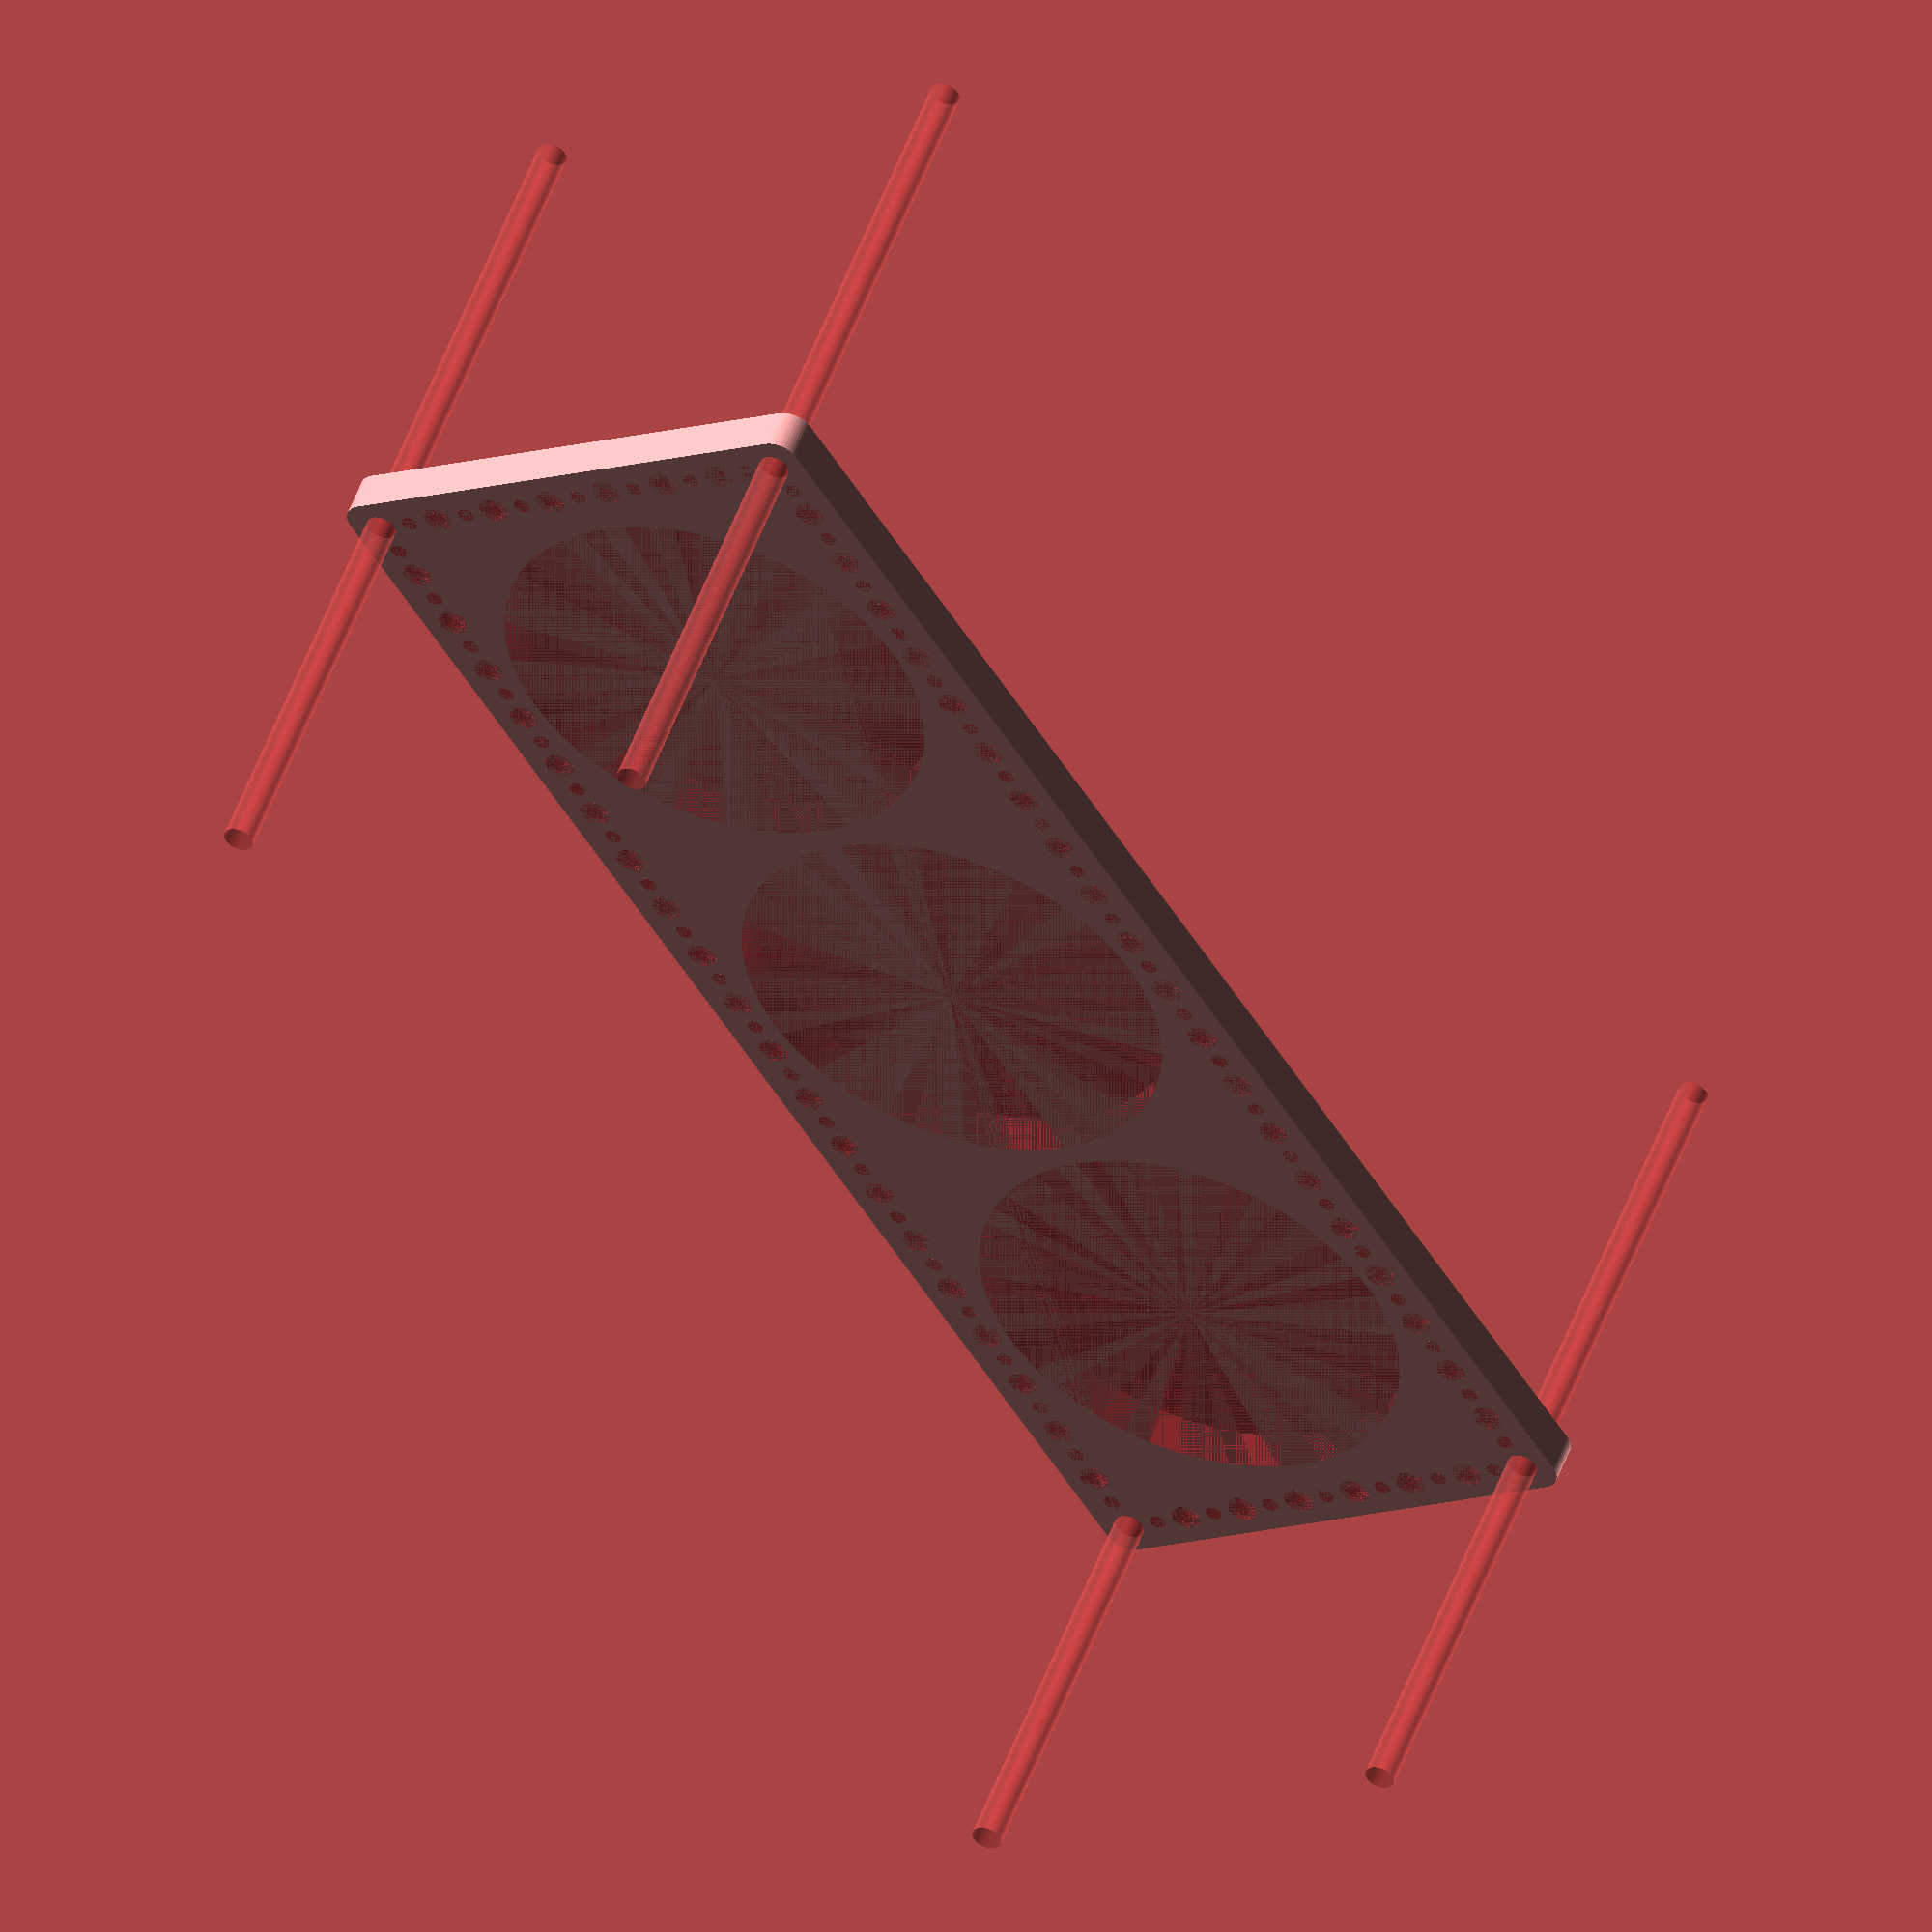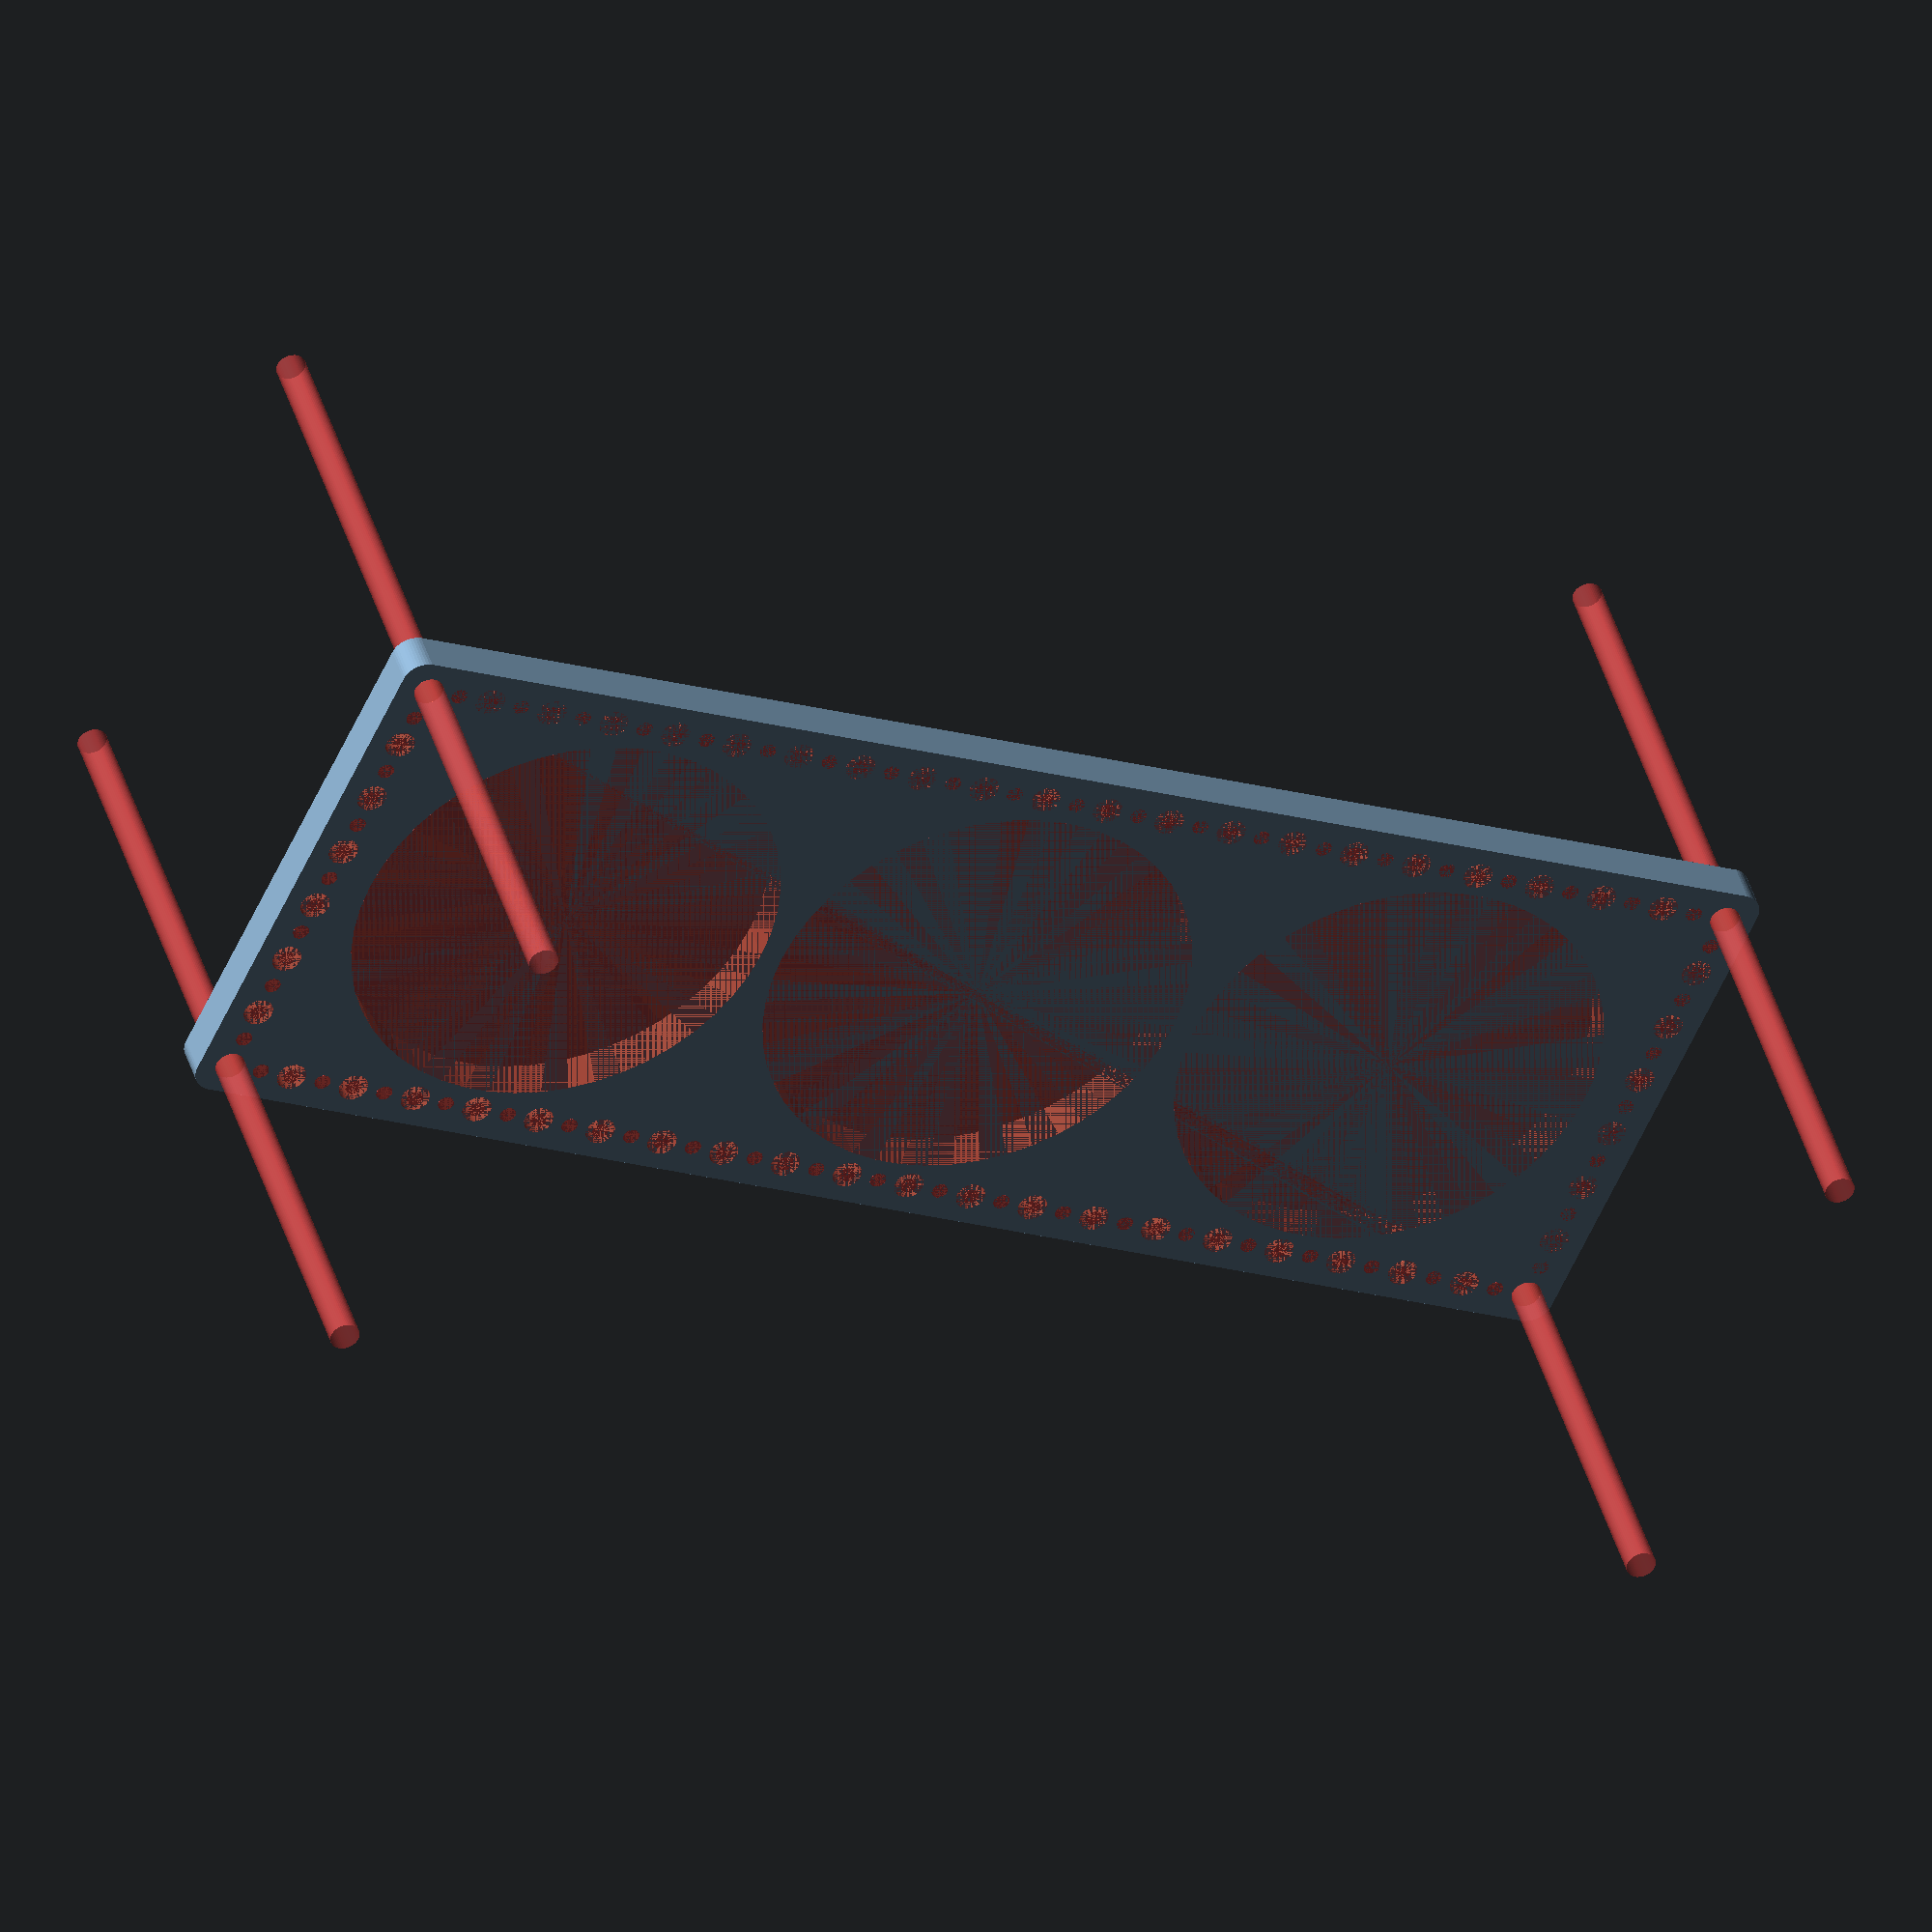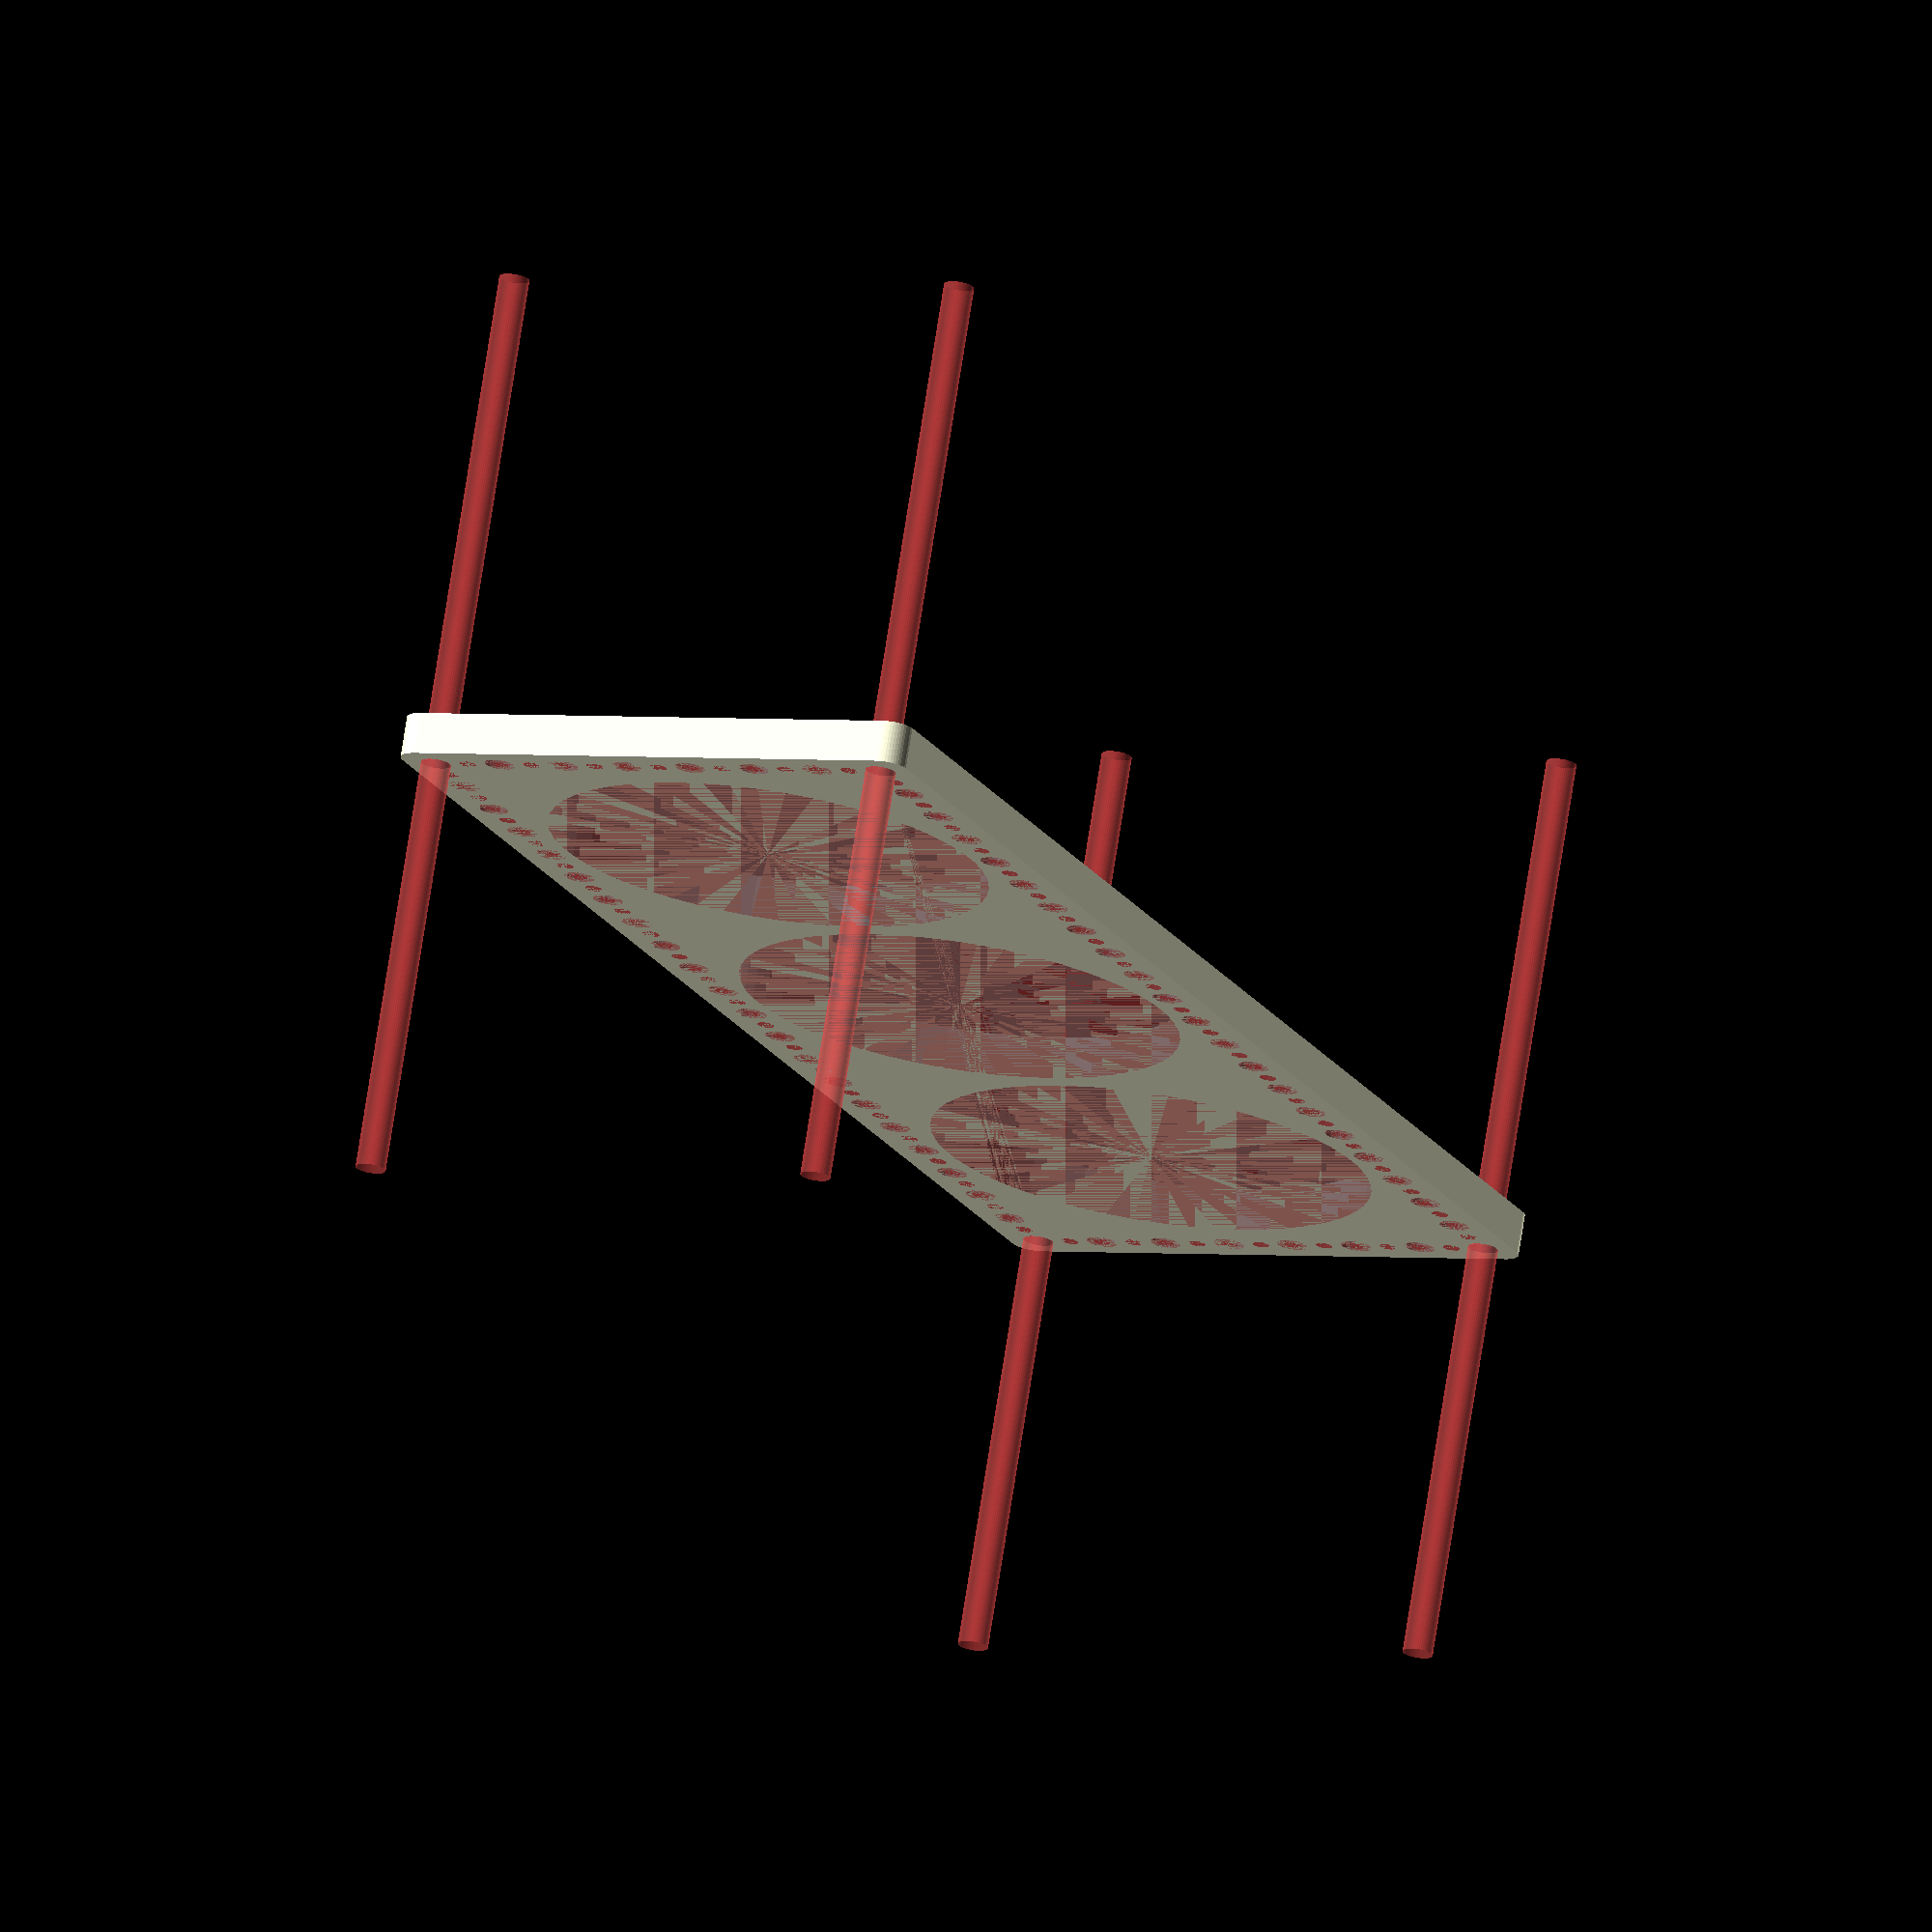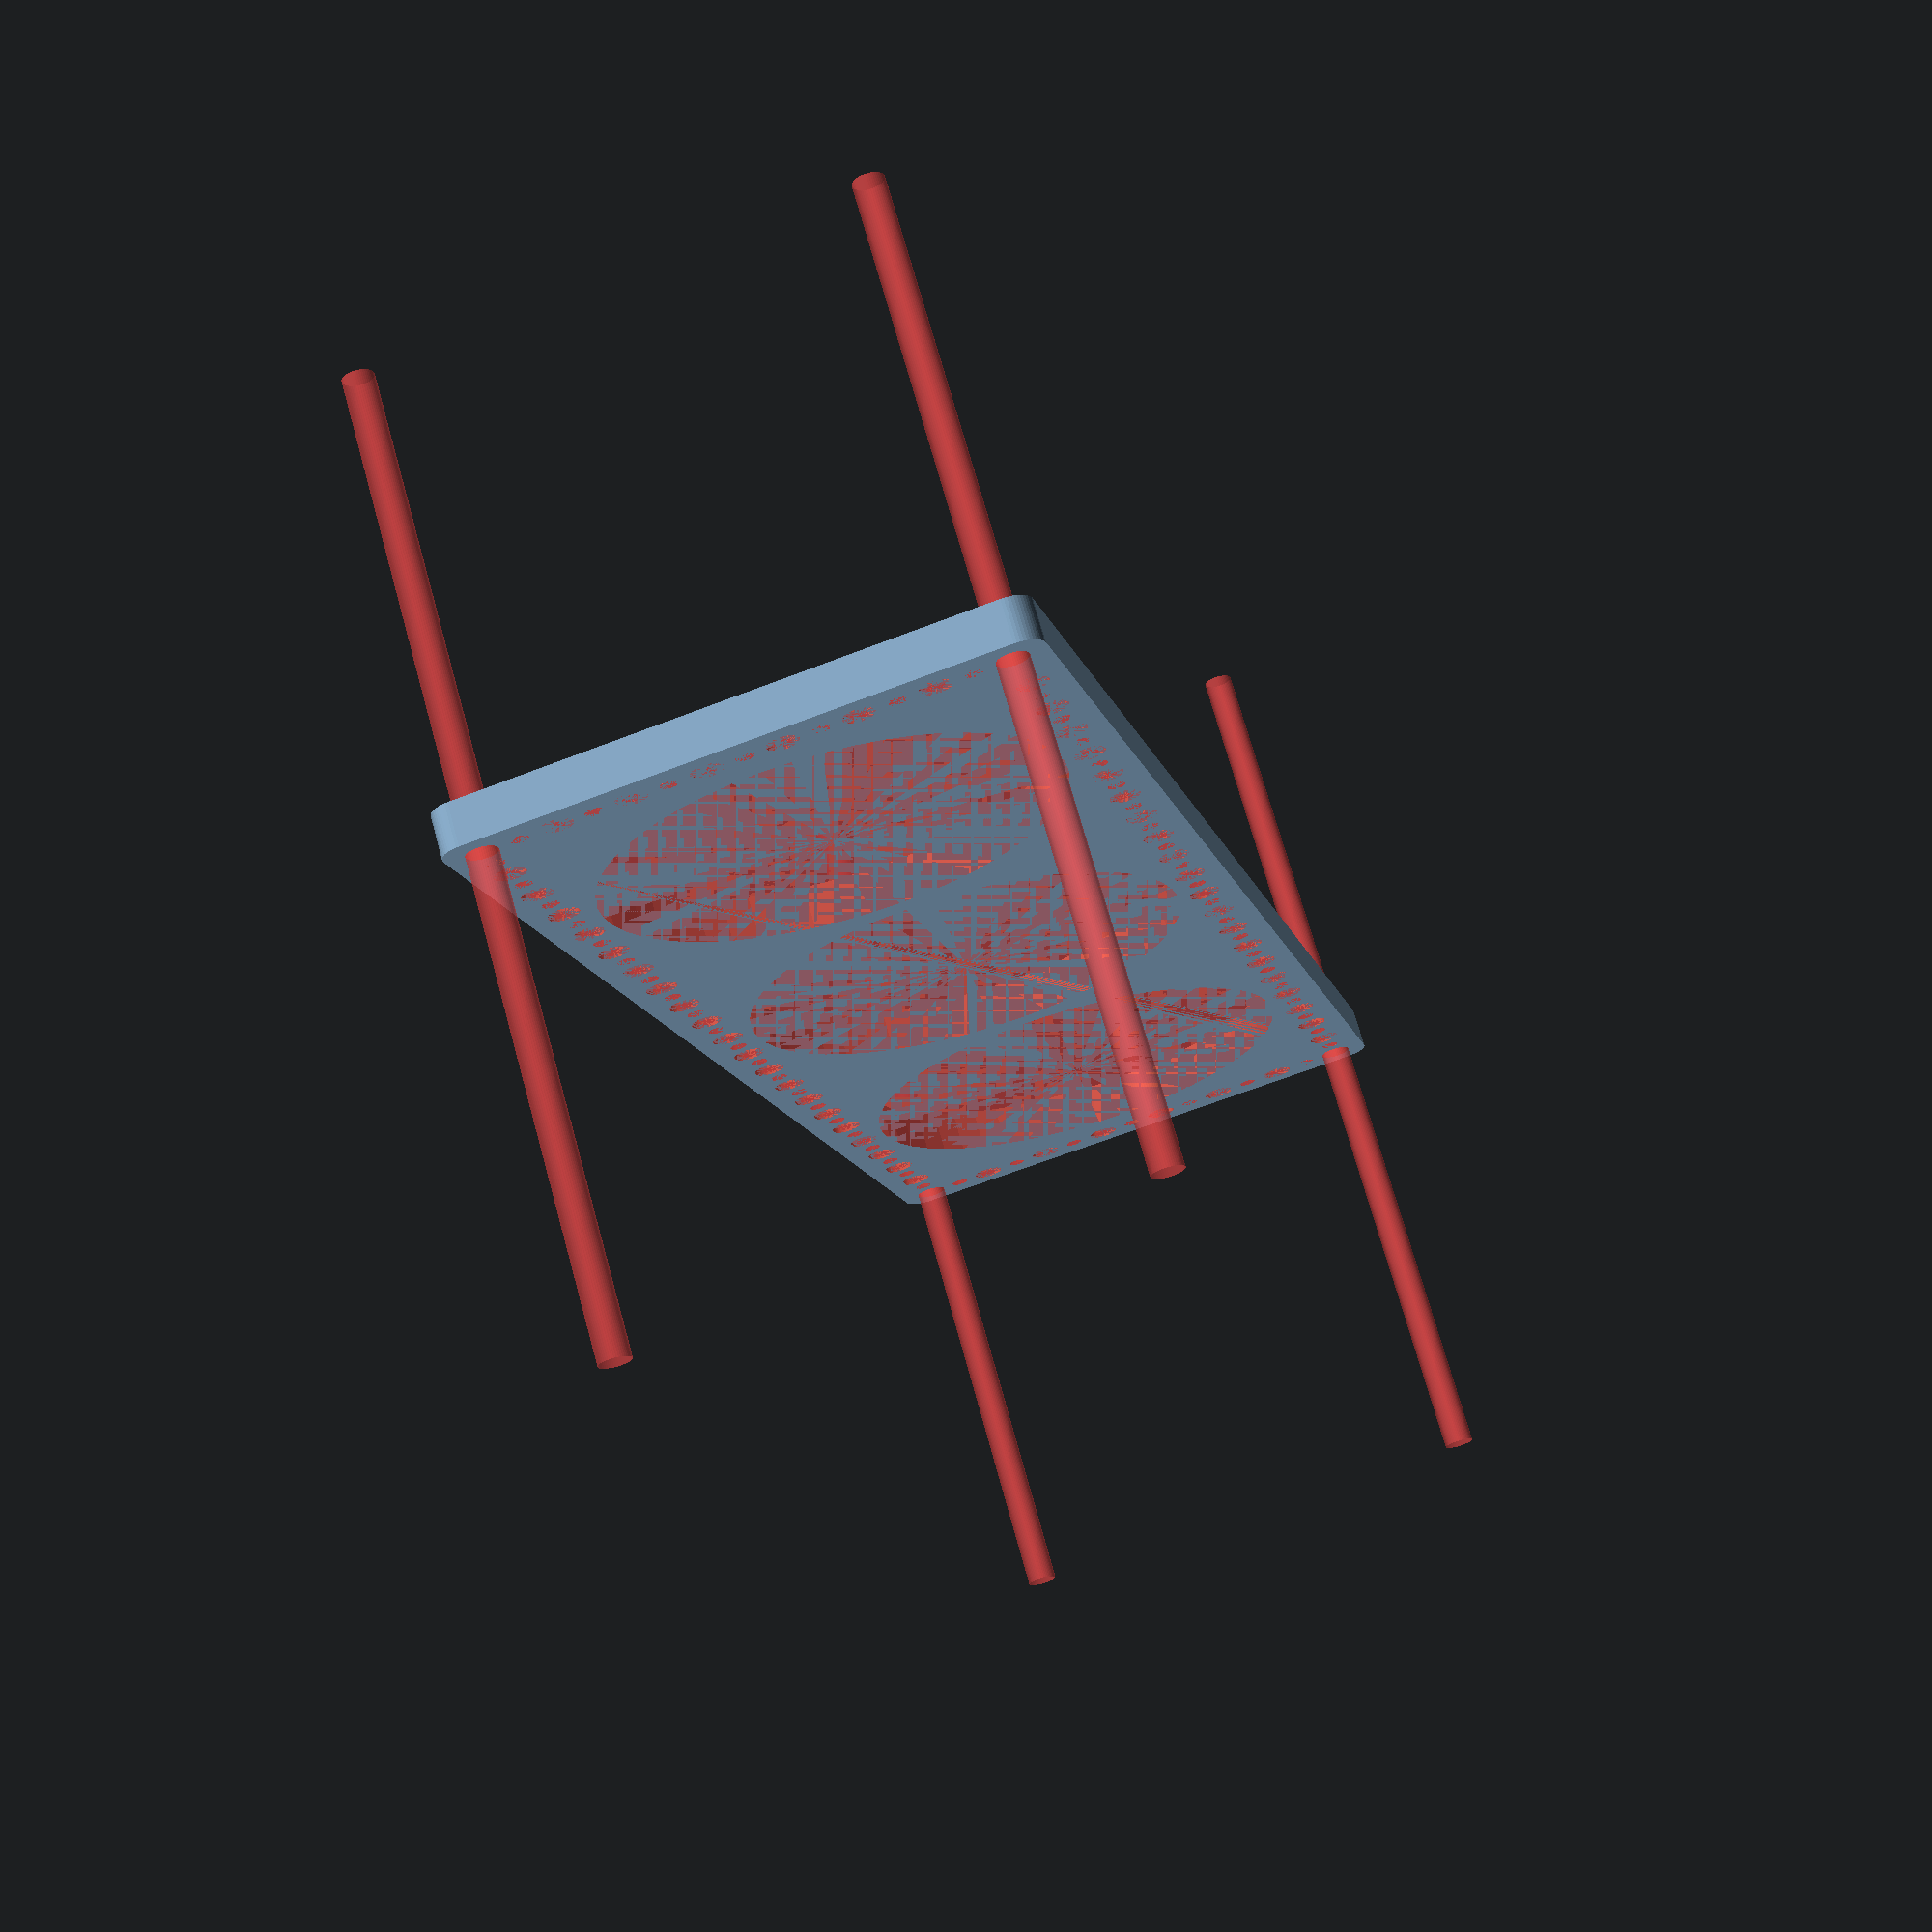
<openscad>
$fn = 50;


difference() {
	union() {
		hull() {
			translate(v = [-159.5000000000, 54.5000000000, 0]) {
				cylinder(h = 9, r = 5);
			}
			translate(v = [159.5000000000, 54.5000000000, 0]) {
				cylinder(h = 9, r = 5);
			}
			translate(v = [-159.5000000000, -54.5000000000, 0]) {
				cylinder(h = 9, r = 5);
			}
			translate(v = [159.5000000000, -54.5000000000, 0]) {
				cylinder(h = 9, r = 5);
			}
		}
	}
	union() {
		#translate(v = [-157.5000000000, -52.5000000000, 0]) {
			cylinder(h = 9, r = 3.2500000000);
		}
		#translate(v = [-157.5000000000, -37.5000000000, 0]) {
			cylinder(h = 9, r = 3.2500000000);
		}
		#translate(v = [-157.5000000000, -22.5000000000, 0]) {
			cylinder(h = 9, r = 3.2500000000);
		}
		#translate(v = [-157.5000000000, -7.5000000000, 0]) {
			cylinder(h = 9, r = 3.2500000000);
		}
		#translate(v = [-157.5000000000, 7.5000000000, 0]) {
			cylinder(h = 9, r = 3.2500000000);
		}
		#translate(v = [-157.5000000000, 22.5000000000, 0]) {
			cylinder(h = 9, r = 3.2500000000);
		}
		#translate(v = [-157.5000000000, 37.5000000000, 0]) {
			cylinder(h = 9, r = 3.2500000000);
		}
		#translate(v = [-157.5000000000, 52.5000000000, 0]) {
			cylinder(h = 9, r = 3.2500000000);
		}
		#translate(v = [157.5000000000, -52.5000000000, 0]) {
			cylinder(h = 9, r = 3.2500000000);
		}
		#translate(v = [157.5000000000, -37.5000000000, 0]) {
			cylinder(h = 9, r = 3.2500000000);
		}
		#translate(v = [157.5000000000, -22.5000000000, 0]) {
			cylinder(h = 9, r = 3.2500000000);
		}
		#translate(v = [157.5000000000, -7.5000000000, 0]) {
			cylinder(h = 9, r = 3.2500000000);
		}
		#translate(v = [157.5000000000, 7.5000000000, 0]) {
			cylinder(h = 9, r = 3.2500000000);
		}
		#translate(v = [157.5000000000, 22.5000000000, 0]) {
			cylinder(h = 9, r = 3.2500000000);
		}
		#translate(v = [157.5000000000, 37.5000000000, 0]) {
			cylinder(h = 9, r = 3.2500000000);
		}
		#translate(v = [157.5000000000, 52.5000000000, 0]) {
			cylinder(h = 9, r = 3.2500000000);
		}
		#translate(v = [-157.5000000000, 52.5000000000, 0]) {
			cylinder(h = 9, r = 3.2500000000);
		}
		#translate(v = [-142.5000000000, 52.5000000000, 0]) {
			cylinder(h = 9, r = 3.2500000000);
		}
		#translate(v = [-127.5000000000, 52.5000000000, 0]) {
			cylinder(h = 9, r = 3.2500000000);
		}
		#translate(v = [-112.5000000000, 52.5000000000, 0]) {
			cylinder(h = 9, r = 3.2500000000);
		}
		#translate(v = [-97.5000000000, 52.5000000000, 0]) {
			cylinder(h = 9, r = 3.2500000000);
		}
		#translate(v = [-82.5000000000, 52.5000000000, 0]) {
			cylinder(h = 9, r = 3.2500000000);
		}
		#translate(v = [-67.5000000000, 52.5000000000, 0]) {
			cylinder(h = 9, r = 3.2500000000);
		}
		#translate(v = [-52.5000000000, 52.5000000000, 0]) {
			cylinder(h = 9, r = 3.2500000000);
		}
		#translate(v = [-37.5000000000, 52.5000000000, 0]) {
			cylinder(h = 9, r = 3.2500000000);
		}
		#translate(v = [-22.5000000000, 52.5000000000, 0]) {
			cylinder(h = 9, r = 3.2500000000);
		}
		#translate(v = [-7.5000000000, 52.5000000000, 0]) {
			cylinder(h = 9, r = 3.2500000000);
		}
		#translate(v = [7.5000000000, 52.5000000000, 0]) {
			cylinder(h = 9, r = 3.2500000000);
		}
		#translate(v = [22.5000000000, 52.5000000000, 0]) {
			cylinder(h = 9, r = 3.2500000000);
		}
		#translate(v = [37.5000000000, 52.5000000000, 0]) {
			cylinder(h = 9, r = 3.2500000000);
		}
		#translate(v = [52.5000000000, 52.5000000000, 0]) {
			cylinder(h = 9, r = 3.2500000000);
		}
		#translate(v = [67.5000000000, 52.5000000000, 0]) {
			cylinder(h = 9, r = 3.2500000000);
		}
		#translate(v = [82.5000000000, 52.5000000000, 0]) {
			cylinder(h = 9, r = 3.2500000000);
		}
		#translate(v = [97.5000000000, 52.5000000000, 0]) {
			cylinder(h = 9, r = 3.2500000000);
		}
		#translate(v = [112.5000000000, 52.5000000000, 0]) {
			cylinder(h = 9, r = 3.2500000000);
		}
		#translate(v = [127.5000000000, 52.5000000000, 0]) {
			cylinder(h = 9, r = 3.2500000000);
		}
		#translate(v = [142.5000000000, 52.5000000000, 0]) {
			cylinder(h = 9, r = 3.2500000000);
		}
		#translate(v = [157.5000000000, 52.5000000000, 0]) {
			cylinder(h = 9, r = 3.2500000000);
		}
		#translate(v = [-157.5000000000, -52.5000000000, 0]) {
			cylinder(h = 9, r = 3.2500000000);
		}
		#translate(v = [-142.5000000000, -52.5000000000, 0]) {
			cylinder(h = 9, r = 3.2500000000);
		}
		#translate(v = [-127.5000000000, -52.5000000000, 0]) {
			cylinder(h = 9, r = 3.2500000000);
		}
		#translate(v = [-112.5000000000, -52.5000000000, 0]) {
			cylinder(h = 9, r = 3.2500000000);
		}
		#translate(v = [-97.5000000000, -52.5000000000, 0]) {
			cylinder(h = 9, r = 3.2500000000);
		}
		#translate(v = [-82.5000000000, -52.5000000000, 0]) {
			cylinder(h = 9, r = 3.2500000000);
		}
		#translate(v = [-67.5000000000, -52.5000000000, 0]) {
			cylinder(h = 9, r = 3.2500000000);
		}
		#translate(v = [-52.5000000000, -52.5000000000, 0]) {
			cylinder(h = 9, r = 3.2500000000);
		}
		#translate(v = [-37.5000000000, -52.5000000000, 0]) {
			cylinder(h = 9, r = 3.2500000000);
		}
		#translate(v = [-22.5000000000, -52.5000000000, 0]) {
			cylinder(h = 9, r = 3.2500000000);
		}
		#translate(v = [-7.5000000000, -52.5000000000, 0]) {
			cylinder(h = 9, r = 3.2500000000);
		}
		#translate(v = [7.5000000000, -52.5000000000, 0]) {
			cylinder(h = 9, r = 3.2500000000);
		}
		#translate(v = [22.5000000000, -52.5000000000, 0]) {
			cylinder(h = 9, r = 3.2500000000);
		}
		#translate(v = [37.5000000000, -52.5000000000, 0]) {
			cylinder(h = 9, r = 3.2500000000);
		}
		#translate(v = [52.5000000000, -52.5000000000, 0]) {
			cylinder(h = 9, r = 3.2500000000);
		}
		#translate(v = [67.5000000000, -52.5000000000, 0]) {
			cylinder(h = 9, r = 3.2500000000);
		}
		#translate(v = [82.5000000000, -52.5000000000, 0]) {
			cylinder(h = 9, r = 3.2500000000);
		}
		#translate(v = [97.5000000000, -52.5000000000, 0]) {
			cylinder(h = 9, r = 3.2500000000);
		}
		#translate(v = [112.5000000000, -52.5000000000, 0]) {
			cylinder(h = 9, r = 3.2500000000);
		}
		#translate(v = [127.5000000000, -52.5000000000, 0]) {
			cylinder(h = 9, r = 3.2500000000);
		}
		#translate(v = [142.5000000000, -52.5000000000, 0]) {
			cylinder(h = 9, r = 3.2500000000);
		}
		#translate(v = [157.5000000000, -52.5000000000, 0]) {
			cylinder(h = 9, r = 3.2500000000);
		}
		#translate(v = [-157.5000000000, -52.5000000000, -100.0000000000]) {
			cylinder(h = 200, r = 3.2500000000);
		}
		#translate(v = [-157.5000000000, 52.5000000000, -100.0000000000]) {
			cylinder(h = 200, r = 3.2500000000);
		}
		#translate(v = [157.5000000000, -52.5000000000, -100.0000000000]) {
			cylinder(h = 200, r = 3.2500000000);
		}
		#translate(v = [157.5000000000, 52.5000000000, -100.0000000000]) {
			cylinder(h = 200, r = 3.2500000000);
		}
		#translate(v = [-157.5000000000, -52.5000000000, 0]) {
			cylinder(h = 9, r = 1.8000000000);
		}
		#translate(v = [-157.5000000000, -45.0000000000, 0]) {
			cylinder(h = 9, r = 1.8000000000);
		}
		#translate(v = [-157.5000000000, -37.5000000000, 0]) {
			cylinder(h = 9, r = 1.8000000000);
		}
		#translate(v = [-157.5000000000, -30.0000000000, 0]) {
			cylinder(h = 9, r = 1.8000000000);
		}
		#translate(v = [-157.5000000000, -22.5000000000, 0]) {
			cylinder(h = 9, r = 1.8000000000);
		}
		#translate(v = [-157.5000000000, -15.0000000000, 0]) {
			cylinder(h = 9, r = 1.8000000000);
		}
		#translate(v = [-157.5000000000, -7.5000000000, 0]) {
			cylinder(h = 9, r = 1.8000000000);
		}
		#translate(v = [-157.5000000000, 0.0000000000, 0]) {
			cylinder(h = 9, r = 1.8000000000);
		}
		#translate(v = [-157.5000000000, 7.5000000000, 0]) {
			cylinder(h = 9, r = 1.8000000000);
		}
		#translate(v = [-157.5000000000, 15.0000000000, 0]) {
			cylinder(h = 9, r = 1.8000000000);
		}
		#translate(v = [-157.5000000000, 22.5000000000, 0]) {
			cylinder(h = 9, r = 1.8000000000);
		}
		#translate(v = [-157.5000000000, 30.0000000000, 0]) {
			cylinder(h = 9, r = 1.8000000000);
		}
		#translate(v = [-157.5000000000, 37.5000000000, 0]) {
			cylinder(h = 9, r = 1.8000000000);
		}
		#translate(v = [-157.5000000000, 45.0000000000, 0]) {
			cylinder(h = 9, r = 1.8000000000);
		}
		#translate(v = [-157.5000000000, 52.5000000000, 0]) {
			cylinder(h = 9, r = 1.8000000000);
		}
		#translate(v = [157.5000000000, -52.5000000000, 0]) {
			cylinder(h = 9, r = 1.8000000000);
		}
		#translate(v = [157.5000000000, -45.0000000000, 0]) {
			cylinder(h = 9, r = 1.8000000000);
		}
		#translate(v = [157.5000000000, -37.5000000000, 0]) {
			cylinder(h = 9, r = 1.8000000000);
		}
		#translate(v = [157.5000000000, -30.0000000000, 0]) {
			cylinder(h = 9, r = 1.8000000000);
		}
		#translate(v = [157.5000000000, -22.5000000000, 0]) {
			cylinder(h = 9, r = 1.8000000000);
		}
		#translate(v = [157.5000000000, -15.0000000000, 0]) {
			cylinder(h = 9, r = 1.8000000000);
		}
		#translate(v = [157.5000000000, -7.5000000000, 0]) {
			cylinder(h = 9, r = 1.8000000000);
		}
		#translate(v = [157.5000000000, 0.0000000000, 0]) {
			cylinder(h = 9, r = 1.8000000000);
		}
		#translate(v = [157.5000000000, 7.5000000000, 0]) {
			cylinder(h = 9, r = 1.8000000000);
		}
		#translate(v = [157.5000000000, 15.0000000000, 0]) {
			cylinder(h = 9, r = 1.8000000000);
		}
		#translate(v = [157.5000000000, 22.5000000000, 0]) {
			cylinder(h = 9, r = 1.8000000000);
		}
		#translate(v = [157.5000000000, 30.0000000000, 0]) {
			cylinder(h = 9, r = 1.8000000000);
		}
		#translate(v = [157.5000000000, 37.5000000000, 0]) {
			cylinder(h = 9, r = 1.8000000000);
		}
		#translate(v = [157.5000000000, 45.0000000000, 0]) {
			cylinder(h = 9, r = 1.8000000000);
		}
		#translate(v = [157.5000000000, 52.5000000000, 0]) {
			cylinder(h = 9, r = 1.8000000000);
		}
		#translate(v = [-157.5000000000, 52.5000000000, 0]) {
			cylinder(h = 9, r = 1.8000000000);
		}
		#translate(v = [-150.0000000000, 52.5000000000, 0]) {
			cylinder(h = 9, r = 1.8000000000);
		}
		#translate(v = [-142.5000000000, 52.5000000000, 0]) {
			cylinder(h = 9, r = 1.8000000000);
		}
		#translate(v = [-135.0000000000, 52.5000000000, 0]) {
			cylinder(h = 9, r = 1.8000000000);
		}
		#translate(v = [-127.5000000000, 52.5000000000, 0]) {
			cylinder(h = 9, r = 1.8000000000);
		}
		#translate(v = [-120.0000000000, 52.5000000000, 0]) {
			cylinder(h = 9, r = 1.8000000000);
		}
		#translate(v = [-112.5000000000, 52.5000000000, 0]) {
			cylinder(h = 9, r = 1.8000000000);
		}
		#translate(v = [-105.0000000000, 52.5000000000, 0]) {
			cylinder(h = 9, r = 1.8000000000);
		}
		#translate(v = [-97.5000000000, 52.5000000000, 0]) {
			cylinder(h = 9, r = 1.8000000000);
		}
		#translate(v = [-90.0000000000, 52.5000000000, 0]) {
			cylinder(h = 9, r = 1.8000000000);
		}
		#translate(v = [-82.5000000000, 52.5000000000, 0]) {
			cylinder(h = 9, r = 1.8000000000);
		}
		#translate(v = [-75.0000000000, 52.5000000000, 0]) {
			cylinder(h = 9, r = 1.8000000000);
		}
		#translate(v = [-67.5000000000, 52.5000000000, 0]) {
			cylinder(h = 9, r = 1.8000000000);
		}
		#translate(v = [-60.0000000000, 52.5000000000, 0]) {
			cylinder(h = 9, r = 1.8000000000);
		}
		#translate(v = [-52.5000000000, 52.5000000000, 0]) {
			cylinder(h = 9, r = 1.8000000000);
		}
		#translate(v = [-45.0000000000, 52.5000000000, 0]) {
			cylinder(h = 9, r = 1.8000000000);
		}
		#translate(v = [-37.5000000000, 52.5000000000, 0]) {
			cylinder(h = 9, r = 1.8000000000);
		}
		#translate(v = [-30.0000000000, 52.5000000000, 0]) {
			cylinder(h = 9, r = 1.8000000000);
		}
		#translate(v = [-22.5000000000, 52.5000000000, 0]) {
			cylinder(h = 9, r = 1.8000000000);
		}
		#translate(v = [-15.0000000000, 52.5000000000, 0]) {
			cylinder(h = 9, r = 1.8000000000);
		}
		#translate(v = [-7.5000000000, 52.5000000000, 0]) {
			cylinder(h = 9, r = 1.8000000000);
		}
		#translate(v = [0.0000000000, 52.5000000000, 0]) {
			cylinder(h = 9, r = 1.8000000000);
		}
		#translate(v = [7.5000000000, 52.5000000000, 0]) {
			cylinder(h = 9, r = 1.8000000000);
		}
		#translate(v = [15.0000000000, 52.5000000000, 0]) {
			cylinder(h = 9, r = 1.8000000000);
		}
		#translate(v = [22.5000000000, 52.5000000000, 0]) {
			cylinder(h = 9, r = 1.8000000000);
		}
		#translate(v = [30.0000000000, 52.5000000000, 0]) {
			cylinder(h = 9, r = 1.8000000000);
		}
		#translate(v = [37.5000000000, 52.5000000000, 0]) {
			cylinder(h = 9, r = 1.8000000000);
		}
		#translate(v = [45.0000000000, 52.5000000000, 0]) {
			cylinder(h = 9, r = 1.8000000000);
		}
		#translate(v = [52.5000000000, 52.5000000000, 0]) {
			cylinder(h = 9, r = 1.8000000000);
		}
		#translate(v = [60.0000000000, 52.5000000000, 0]) {
			cylinder(h = 9, r = 1.8000000000);
		}
		#translate(v = [67.5000000000, 52.5000000000, 0]) {
			cylinder(h = 9, r = 1.8000000000);
		}
		#translate(v = [75.0000000000, 52.5000000000, 0]) {
			cylinder(h = 9, r = 1.8000000000);
		}
		#translate(v = [82.5000000000, 52.5000000000, 0]) {
			cylinder(h = 9, r = 1.8000000000);
		}
		#translate(v = [90.0000000000, 52.5000000000, 0]) {
			cylinder(h = 9, r = 1.8000000000);
		}
		#translate(v = [97.5000000000, 52.5000000000, 0]) {
			cylinder(h = 9, r = 1.8000000000);
		}
		#translate(v = [105.0000000000, 52.5000000000, 0]) {
			cylinder(h = 9, r = 1.8000000000);
		}
		#translate(v = [112.5000000000, 52.5000000000, 0]) {
			cylinder(h = 9, r = 1.8000000000);
		}
		#translate(v = [120.0000000000, 52.5000000000, 0]) {
			cylinder(h = 9, r = 1.8000000000);
		}
		#translate(v = [127.5000000000, 52.5000000000, 0]) {
			cylinder(h = 9, r = 1.8000000000);
		}
		#translate(v = [135.0000000000, 52.5000000000, 0]) {
			cylinder(h = 9, r = 1.8000000000);
		}
		#translate(v = [142.5000000000, 52.5000000000, 0]) {
			cylinder(h = 9, r = 1.8000000000);
		}
		#translate(v = [150.0000000000, 52.5000000000, 0]) {
			cylinder(h = 9, r = 1.8000000000);
		}
		#translate(v = [157.5000000000, 52.5000000000, 0]) {
			cylinder(h = 9, r = 1.8000000000);
		}
		#translate(v = [-157.5000000000, -52.5000000000, 0]) {
			cylinder(h = 9, r = 1.8000000000);
		}
		#translate(v = [-150.0000000000, -52.5000000000, 0]) {
			cylinder(h = 9, r = 1.8000000000);
		}
		#translate(v = [-142.5000000000, -52.5000000000, 0]) {
			cylinder(h = 9, r = 1.8000000000);
		}
		#translate(v = [-135.0000000000, -52.5000000000, 0]) {
			cylinder(h = 9, r = 1.8000000000);
		}
		#translate(v = [-127.5000000000, -52.5000000000, 0]) {
			cylinder(h = 9, r = 1.8000000000);
		}
		#translate(v = [-120.0000000000, -52.5000000000, 0]) {
			cylinder(h = 9, r = 1.8000000000);
		}
		#translate(v = [-112.5000000000, -52.5000000000, 0]) {
			cylinder(h = 9, r = 1.8000000000);
		}
		#translate(v = [-105.0000000000, -52.5000000000, 0]) {
			cylinder(h = 9, r = 1.8000000000);
		}
		#translate(v = [-97.5000000000, -52.5000000000, 0]) {
			cylinder(h = 9, r = 1.8000000000);
		}
		#translate(v = [-90.0000000000, -52.5000000000, 0]) {
			cylinder(h = 9, r = 1.8000000000);
		}
		#translate(v = [-82.5000000000, -52.5000000000, 0]) {
			cylinder(h = 9, r = 1.8000000000);
		}
		#translate(v = [-75.0000000000, -52.5000000000, 0]) {
			cylinder(h = 9, r = 1.8000000000);
		}
		#translate(v = [-67.5000000000, -52.5000000000, 0]) {
			cylinder(h = 9, r = 1.8000000000);
		}
		#translate(v = [-60.0000000000, -52.5000000000, 0]) {
			cylinder(h = 9, r = 1.8000000000);
		}
		#translate(v = [-52.5000000000, -52.5000000000, 0]) {
			cylinder(h = 9, r = 1.8000000000);
		}
		#translate(v = [-45.0000000000, -52.5000000000, 0]) {
			cylinder(h = 9, r = 1.8000000000);
		}
		#translate(v = [-37.5000000000, -52.5000000000, 0]) {
			cylinder(h = 9, r = 1.8000000000);
		}
		#translate(v = [-30.0000000000, -52.5000000000, 0]) {
			cylinder(h = 9, r = 1.8000000000);
		}
		#translate(v = [-22.5000000000, -52.5000000000, 0]) {
			cylinder(h = 9, r = 1.8000000000);
		}
		#translate(v = [-15.0000000000, -52.5000000000, 0]) {
			cylinder(h = 9, r = 1.8000000000);
		}
		#translate(v = [-7.5000000000, -52.5000000000, 0]) {
			cylinder(h = 9, r = 1.8000000000);
		}
		#translate(v = [0.0000000000, -52.5000000000, 0]) {
			cylinder(h = 9, r = 1.8000000000);
		}
		#translate(v = [7.5000000000, -52.5000000000, 0]) {
			cylinder(h = 9, r = 1.8000000000);
		}
		#translate(v = [15.0000000000, -52.5000000000, 0]) {
			cylinder(h = 9, r = 1.8000000000);
		}
		#translate(v = [22.5000000000, -52.5000000000, 0]) {
			cylinder(h = 9, r = 1.8000000000);
		}
		#translate(v = [30.0000000000, -52.5000000000, 0]) {
			cylinder(h = 9, r = 1.8000000000);
		}
		#translate(v = [37.5000000000, -52.5000000000, 0]) {
			cylinder(h = 9, r = 1.8000000000);
		}
		#translate(v = [45.0000000000, -52.5000000000, 0]) {
			cylinder(h = 9, r = 1.8000000000);
		}
		#translate(v = [52.5000000000, -52.5000000000, 0]) {
			cylinder(h = 9, r = 1.8000000000);
		}
		#translate(v = [60.0000000000, -52.5000000000, 0]) {
			cylinder(h = 9, r = 1.8000000000);
		}
		#translate(v = [67.5000000000, -52.5000000000, 0]) {
			cylinder(h = 9, r = 1.8000000000);
		}
		#translate(v = [75.0000000000, -52.5000000000, 0]) {
			cylinder(h = 9, r = 1.8000000000);
		}
		#translate(v = [82.5000000000, -52.5000000000, 0]) {
			cylinder(h = 9, r = 1.8000000000);
		}
		#translate(v = [90.0000000000, -52.5000000000, 0]) {
			cylinder(h = 9, r = 1.8000000000);
		}
		#translate(v = [97.5000000000, -52.5000000000, 0]) {
			cylinder(h = 9, r = 1.8000000000);
		}
		#translate(v = [105.0000000000, -52.5000000000, 0]) {
			cylinder(h = 9, r = 1.8000000000);
		}
		#translate(v = [112.5000000000, -52.5000000000, 0]) {
			cylinder(h = 9, r = 1.8000000000);
		}
		#translate(v = [120.0000000000, -52.5000000000, 0]) {
			cylinder(h = 9, r = 1.8000000000);
		}
		#translate(v = [127.5000000000, -52.5000000000, 0]) {
			cylinder(h = 9, r = 1.8000000000);
		}
		#translate(v = [135.0000000000, -52.5000000000, 0]) {
			cylinder(h = 9, r = 1.8000000000);
		}
		#translate(v = [142.5000000000, -52.5000000000, 0]) {
			cylinder(h = 9, r = 1.8000000000);
		}
		#translate(v = [150.0000000000, -52.5000000000, 0]) {
			cylinder(h = 9, r = 1.8000000000);
		}
		#translate(v = [157.5000000000, -52.5000000000, 0]) {
			cylinder(h = 9, r = 1.8000000000);
		}
		#translate(v = [-157.5000000000, -52.5000000000, 0]) {
			cylinder(h = 9, r = 1.8000000000);
		}
		#translate(v = [-157.5000000000, -45.0000000000, 0]) {
			cylinder(h = 9, r = 1.8000000000);
		}
		#translate(v = [-157.5000000000, -37.5000000000, 0]) {
			cylinder(h = 9, r = 1.8000000000);
		}
		#translate(v = [-157.5000000000, -30.0000000000, 0]) {
			cylinder(h = 9, r = 1.8000000000);
		}
		#translate(v = [-157.5000000000, -22.5000000000, 0]) {
			cylinder(h = 9, r = 1.8000000000);
		}
		#translate(v = [-157.5000000000, -15.0000000000, 0]) {
			cylinder(h = 9, r = 1.8000000000);
		}
		#translate(v = [-157.5000000000, -7.5000000000, 0]) {
			cylinder(h = 9, r = 1.8000000000);
		}
		#translate(v = [-157.5000000000, 0.0000000000, 0]) {
			cylinder(h = 9, r = 1.8000000000);
		}
		#translate(v = [-157.5000000000, 7.5000000000, 0]) {
			cylinder(h = 9, r = 1.8000000000);
		}
		#translate(v = [-157.5000000000, 15.0000000000, 0]) {
			cylinder(h = 9, r = 1.8000000000);
		}
		#translate(v = [-157.5000000000, 22.5000000000, 0]) {
			cylinder(h = 9, r = 1.8000000000);
		}
		#translate(v = [-157.5000000000, 30.0000000000, 0]) {
			cylinder(h = 9, r = 1.8000000000);
		}
		#translate(v = [-157.5000000000, 37.5000000000, 0]) {
			cylinder(h = 9, r = 1.8000000000);
		}
		#translate(v = [-157.5000000000, 45.0000000000, 0]) {
			cylinder(h = 9, r = 1.8000000000);
		}
		#translate(v = [-157.5000000000, 52.5000000000, 0]) {
			cylinder(h = 9, r = 1.8000000000);
		}
		#translate(v = [157.5000000000, -52.5000000000, 0]) {
			cylinder(h = 9, r = 1.8000000000);
		}
		#translate(v = [157.5000000000, -45.0000000000, 0]) {
			cylinder(h = 9, r = 1.8000000000);
		}
		#translate(v = [157.5000000000, -37.5000000000, 0]) {
			cylinder(h = 9, r = 1.8000000000);
		}
		#translate(v = [157.5000000000, -30.0000000000, 0]) {
			cylinder(h = 9, r = 1.8000000000);
		}
		#translate(v = [157.5000000000, -22.5000000000, 0]) {
			cylinder(h = 9, r = 1.8000000000);
		}
		#translate(v = [157.5000000000, -15.0000000000, 0]) {
			cylinder(h = 9, r = 1.8000000000);
		}
		#translate(v = [157.5000000000, -7.5000000000, 0]) {
			cylinder(h = 9, r = 1.8000000000);
		}
		#translate(v = [157.5000000000, 0.0000000000, 0]) {
			cylinder(h = 9, r = 1.8000000000);
		}
		#translate(v = [157.5000000000, 7.5000000000, 0]) {
			cylinder(h = 9, r = 1.8000000000);
		}
		#translate(v = [157.5000000000, 15.0000000000, 0]) {
			cylinder(h = 9, r = 1.8000000000);
		}
		#translate(v = [157.5000000000, 22.5000000000, 0]) {
			cylinder(h = 9, r = 1.8000000000);
		}
		#translate(v = [157.5000000000, 30.0000000000, 0]) {
			cylinder(h = 9, r = 1.8000000000);
		}
		#translate(v = [157.5000000000, 37.5000000000, 0]) {
			cylinder(h = 9, r = 1.8000000000);
		}
		#translate(v = [157.5000000000, 45.0000000000, 0]) {
			cylinder(h = 9, r = 1.8000000000);
		}
		#translate(v = [157.5000000000, 52.5000000000, 0]) {
			cylinder(h = 9, r = 1.8000000000);
		}
		#translate(v = [-157.5000000000, 52.5000000000, 0]) {
			cylinder(h = 9, r = 1.8000000000);
		}
		#translate(v = [-150.0000000000, 52.5000000000, 0]) {
			cylinder(h = 9, r = 1.8000000000);
		}
		#translate(v = [-142.5000000000, 52.5000000000, 0]) {
			cylinder(h = 9, r = 1.8000000000);
		}
		#translate(v = [-135.0000000000, 52.5000000000, 0]) {
			cylinder(h = 9, r = 1.8000000000);
		}
		#translate(v = [-127.5000000000, 52.5000000000, 0]) {
			cylinder(h = 9, r = 1.8000000000);
		}
		#translate(v = [-120.0000000000, 52.5000000000, 0]) {
			cylinder(h = 9, r = 1.8000000000);
		}
		#translate(v = [-112.5000000000, 52.5000000000, 0]) {
			cylinder(h = 9, r = 1.8000000000);
		}
		#translate(v = [-105.0000000000, 52.5000000000, 0]) {
			cylinder(h = 9, r = 1.8000000000);
		}
		#translate(v = [-97.5000000000, 52.5000000000, 0]) {
			cylinder(h = 9, r = 1.8000000000);
		}
		#translate(v = [-90.0000000000, 52.5000000000, 0]) {
			cylinder(h = 9, r = 1.8000000000);
		}
		#translate(v = [-82.5000000000, 52.5000000000, 0]) {
			cylinder(h = 9, r = 1.8000000000);
		}
		#translate(v = [-75.0000000000, 52.5000000000, 0]) {
			cylinder(h = 9, r = 1.8000000000);
		}
		#translate(v = [-67.5000000000, 52.5000000000, 0]) {
			cylinder(h = 9, r = 1.8000000000);
		}
		#translate(v = [-60.0000000000, 52.5000000000, 0]) {
			cylinder(h = 9, r = 1.8000000000);
		}
		#translate(v = [-52.5000000000, 52.5000000000, 0]) {
			cylinder(h = 9, r = 1.8000000000);
		}
		#translate(v = [-45.0000000000, 52.5000000000, 0]) {
			cylinder(h = 9, r = 1.8000000000);
		}
		#translate(v = [-37.5000000000, 52.5000000000, 0]) {
			cylinder(h = 9, r = 1.8000000000);
		}
		#translate(v = [-30.0000000000, 52.5000000000, 0]) {
			cylinder(h = 9, r = 1.8000000000);
		}
		#translate(v = [-22.5000000000, 52.5000000000, 0]) {
			cylinder(h = 9, r = 1.8000000000);
		}
		#translate(v = [-15.0000000000, 52.5000000000, 0]) {
			cylinder(h = 9, r = 1.8000000000);
		}
		#translate(v = [-7.5000000000, 52.5000000000, 0]) {
			cylinder(h = 9, r = 1.8000000000);
		}
		#translate(v = [0.0000000000, 52.5000000000, 0]) {
			cylinder(h = 9, r = 1.8000000000);
		}
		#translate(v = [7.5000000000, 52.5000000000, 0]) {
			cylinder(h = 9, r = 1.8000000000);
		}
		#translate(v = [15.0000000000, 52.5000000000, 0]) {
			cylinder(h = 9, r = 1.8000000000);
		}
		#translate(v = [22.5000000000, 52.5000000000, 0]) {
			cylinder(h = 9, r = 1.8000000000);
		}
		#translate(v = [30.0000000000, 52.5000000000, 0]) {
			cylinder(h = 9, r = 1.8000000000);
		}
		#translate(v = [37.5000000000, 52.5000000000, 0]) {
			cylinder(h = 9, r = 1.8000000000);
		}
		#translate(v = [45.0000000000, 52.5000000000, 0]) {
			cylinder(h = 9, r = 1.8000000000);
		}
		#translate(v = [52.5000000000, 52.5000000000, 0]) {
			cylinder(h = 9, r = 1.8000000000);
		}
		#translate(v = [60.0000000000, 52.5000000000, 0]) {
			cylinder(h = 9, r = 1.8000000000);
		}
		#translate(v = [67.5000000000, 52.5000000000, 0]) {
			cylinder(h = 9, r = 1.8000000000);
		}
		#translate(v = [75.0000000000, 52.5000000000, 0]) {
			cylinder(h = 9, r = 1.8000000000);
		}
		#translate(v = [82.5000000000, 52.5000000000, 0]) {
			cylinder(h = 9, r = 1.8000000000);
		}
		#translate(v = [90.0000000000, 52.5000000000, 0]) {
			cylinder(h = 9, r = 1.8000000000);
		}
		#translate(v = [97.5000000000, 52.5000000000, 0]) {
			cylinder(h = 9, r = 1.8000000000);
		}
		#translate(v = [105.0000000000, 52.5000000000, 0]) {
			cylinder(h = 9, r = 1.8000000000);
		}
		#translate(v = [112.5000000000, 52.5000000000, 0]) {
			cylinder(h = 9, r = 1.8000000000);
		}
		#translate(v = [120.0000000000, 52.5000000000, 0]) {
			cylinder(h = 9, r = 1.8000000000);
		}
		#translate(v = [127.5000000000, 52.5000000000, 0]) {
			cylinder(h = 9, r = 1.8000000000);
		}
		#translate(v = [135.0000000000, 52.5000000000, 0]) {
			cylinder(h = 9, r = 1.8000000000);
		}
		#translate(v = [142.5000000000, 52.5000000000, 0]) {
			cylinder(h = 9, r = 1.8000000000);
		}
		#translate(v = [150.0000000000, 52.5000000000, 0]) {
			cylinder(h = 9, r = 1.8000000000);
		}
		#translate(v = [157.5000000000, 52.5000000000, 0]) {
			cylinder(h = 9, r = 1.8000000000);
		}
		#translate(v = [-157.5000000000, -52.5000000000, 0]) {
			cylinder(h = 9, r = 1.8000000000);
		}
		#translate(v = [-150.0000000000, -52.5000000000, 0]) {
			cylinder(h = 9, r = 1.8000000000);
		}
		#translate(v = [-142.5000000000, -52.5000000000, 0]) {
			cylinder(h = 9, r = 1.8000000000);
		}
		#translate(v = [-135.0000000000, -52.5000000000, 0]) {
			cylinder(h = 9, r = 1.8000000000);
		}
		#translate(v = [-127.5000000000, -52.5000000000, 0]) {
			cylinder(h = 9, r = 1.8000000000);
		}
		#translate(v = [-120.0000000000, -52.5000000000, 0]) {
			cylinder(h = 9, r = 1.8000000000);
		}
		#translate(v = [-112.5000000000, -52.5000000000, 0]) {
			cylinder(h = 9, r = 1.8000000000);
		}
		#translate(v = [-105.0000000000, -52.5000000000, 0]) {
			cylinder(h = 9, r = 1.8000000000);
		}
		#translate(v = [-97.5000000000, -52.5000000000, 0]) {
			cylinder(h = 9, r = 1.8000000000);
		}
		#translate(v = [-90.0000000000, -52.5000000000, 0]) {
			cylinder(h = 9, r = 1.8000000000);
		}
		#translate(v = [-82.5000000000, -52.5000000000, 0]) {
			cylinder(h = 9, r = 1.8000000000);
		}
		#translate(v = [-75.0000000000, -52.5000000000, 0]) {
			cylinder(h = 9, r = 1.8000000000);
		}
		#translate(v = [-67.5000000000, -52.5000000000, 0]) {
			cylinder(h = 9, r = 1.8000000000);
		}
		#translate(v = [-60.0000000000, -52.5000000000, 0]) {
			cylinder(h = 9, r = 1.8000000000);
		}
		#translate(v = [-52.5000000000, -52.5000000000, 0]) {
			cylinder(h = 9, r = 1.8000000000);
		}
		#translate(v = [-45.0000000000, -52.5000000000, 0]) {
			cylinder(h = 9, r = 1.8000000000);
		}
		#translate(v = [-37.5000000000, -52.5000000000, 0]) {
			cylinder(h = 9, r = 1.8000000000);
		}
		#translate(v = [-30.0000000000, -52.5000000000, 0]) {
			cylinder(h = 9, r = 1.8000000000);
		}
		#translate(v = [-22.5000000000, -52.5000000000, 0]) {
			cylinder(h = 9, r = 1.8000000000);
		}
		#translate(v = [-15.0000000000, -52.5000000000, 0]) {
			cylinder(h = 9, r = 1.8000000000);
		}
		#translate(v = [-7.5000000000, -52.5000000000, 0]) {
			cylinder(h = 9, r = 1.8000000000);
		}
		#translate(v = [0.0000000000, -52.5000000000, 0]) {
			cylinder(h = 9, r = 1.8000000000);
		}
		#translate(v = [7.5000000000, -52.5000000000, 0]) {
			cylinder(h = 9, r = 1.8000000000);
		}
		#translate(v = [15.0000000000, -52.5000000000, 0]) {
			cylinder(h = 9, r = 1.8000000000);
		}
		#translate(v = [22.5000000000, -52.5000000000, 0]) {
			cylinder(h = 9, r = 1.8000000000);
		}
		#translate(v = [30.0000000000, -52.5000000000, 0]) {
			cylinder(h = 9, r = 1.8000000000);
		}
		#translate(v = [37.5000000000, -52.5000000000, 0]) {
			cylinder(h = 9, r = 1.8000000000);
		}
		#translate(v = [45.0000000000, -52.5000000000, 0]) {
			cylinder(h = 9, r = 1.8000000000);
		}
		#translate(v = [52.5000000000, -52.5000000000, 0]) {
			cylinder(h = 9, r = 1.8000000000);
		}
		#translate(v = [60.0000000000, -52.5000000000, 0]) {
			cylinder(h = 9, r = 1.8000000000);
		}
		#translate(v = [67.5000000000, -52.5000000000, 0]) {
			cylinder(h = 9, r = 1.8000000000);
		}
		#translate(v = [75.0000000000, -52.5000000000, 0]) {
			cylinder(h = 9, r = 1.8000000000);
		}
		#translate(v = [82.5000000000, -52.5000000000, 0]) {
			cylinder(h = 9, r = 1.8000000000);
		}
		#translate(v = [90.0000000000, -52.5000000000, 0]) {
			cylinder(h = 9, r = 1.8000000000);
		}
		#translate(v = [97.5000000000, -52.5000000000, 0]) {
			cylinder(h = 9, r = 1.8000000000);
		}
		#translate(v = [105.0000000000, -52.5000000000, 0]) {
			cylinder(h = 9, r = 1.8000000000);
		}
		#translate(v = [112.5000000000, -52.5000000000, 0]) {
			cylinder(h = 9, r = 1.8000000000);
		}
		#translate(v = [120.0000000000, -52.5000000000, 0]) {
			cylinder(h = 9, r = 1.8000000000);
		}
		#translate(v = [127.5000000000, -52.5000000000, 0]) {
			cylinder(h = 9, r = 1.8000000000);
		}
		#translate(v = [135.0000000000, -52.5000000000, 0]) {
			cylinder(h = 9, r = 1.8000000000);
		}
		#translate(v = [142.5000000000, -52.5000000000, 0]) {
			cylinder(h = 9, r = 1.8000000000);
		}
		#translate(v = [150.0000000000, -52.5000000000, 0]) {
			cylinder(h = 9, r = 1.8000000000);
		}
		#translate(v = [157.5000000000, -52.5000000000, 0]) {
			cylinder(h = 9, r = 1.8000000000);
		}
		#translate(v = [-157.5000000000, -52.5000000000, 0]) {
			cylinder(h = 9, r = 1.8000000000);
		}
		#translate(v = [-157.5000000000, -45.0000000000, 0]) {
			cylinder(h = 9, r = 1.8000000000);
		}
		#translate(v = [-157.5000000000, -37.5000000000, 0]) {
			cylinder(h = 9, r = 1.8000000000);
		}
		#translate(v = [-157.5000000000, -30.0000000000, 0]) {
			cylinder(h = 9, r = 1.8000000000);
		}
		#translate(v = [-157.5000000000, -22.5000000000, 0]) {
			cylinder(h = 9, r = 1.8000000000);
		}
		#translate(v = [-157.5000000000, -15.0000000000, 0]) {
			cylinder(h = 9, r = 1.8000000000);
		}
		#translate(v = [-157.5000000000, -7.5000000000, 0]) {
			cylinder(h = 9, r = 1.8000000000);
		}
		#translate(v = [-157.5000000000, 0.0000000000, 0]) {
			cylinder(h = 9, r = 1.8000000000);
		}
		#translate(v = [-157.5000000000, 7.5000000000, 0]) {
			cylinder(h = 9, r = 1.8000000000);
		}
		#translate(v = [-157.5000000000, 15.0000000000, 0]) {
			cylinder(h = 9, r = 1.8000000000);
		}
		#translate(v = [-157.5000000000, 22.5000000000, 0]) {
			cylinder(h = 9, r = 1.8000000000);
		}
		#translate(v = [-157.5000000000, 30.0000000000, 0]) {
			cylinder(h = 9, r = 1.8000000000);
		}
		#translate(v = [-157.5000000000, 37.5000000000, 0]) {
			cylinder(h = 9, r = 1.8000000000);
		}
		#translate(v = [-157.5000000000, 45.0000000000, 0]) {
			cylinder(h = 9, r = 1.8000000000);
		}
		#translate(v = [-157.5000000000, 52.5000000000, 0]) {
			cylinder(h = 9, r = 1.8000000000);
		}
		#translate(v = [157.5000000000, -52.5000000000, 0]) {
			cylinder(h = 9, r = 1.8000000000);
		}
		#translate(v = [157.5000000000, -45.0000000000, 0]) {
			cylinder(h = 9, r = 1.8000000000);
		}
		#translate(v = [157.5000000000, -37.5000000000, 0]) {
			cylinder(h = 9, r = 1.8000000000);
		}
		#translate(v = [157.5000000000, -30.0000000000, 0]) {
			cylinder(h = 9, r = 1.8000000000);
		}
		#translate(v = [157.5000000000, -22.5000000000, 0]) {
			cylinder(h = 9, r = 1.8000000000);
		}
		#translate(v = [157.5000000000, -15.0000000000, 0]) {
			cylinder(h = 9, r = 1.8000000000);
		}
		#translate(v = [157.5000000000, -7.5000000000, 0]) {
			cylinder(h = 9, r = 1.8000000000);
		}
		#translate(v = [157.5000000000, 0.0000000000, 0]) {
			cylinder(h = 9, r = 1.8000000000);
		}
		#translate(v = [157.5000000000, 7.5000000000, 0]) {
			cylinder(h = 9, r = 1.8000000000);
		}
		#translate(v = [157.5000000000, 15.0000000000, 0]) {
			cylinder(h = 9, r = 1.8000000000);
		}
		#translate(v = [157.5000000000, 22.5000000000, 0]) {
			cylinder(h = 9, r = 1.8000000000);
		}
		#translate(v = [157.5000000000, 30.0000000000, 0]) {
			cylinder(h = 9, r = 1.8000000000);
		}
		#translate(v = [157.5000000000, 37.5000000000, 0]) {
			cylinder(h = 9, r = 1.8000000000);
		}
		#translate(v = [157.5000000000, 45.0000000000, 0]) {
			cylinder(h = 9, r = 1.8000000000);
		}
		#translate(v = [157.5000000000, 52.5000000000, 0]) {
			cylinder(h = 9, r = 1.8000000000);
		}
		#translate(v = [-157.5000000000, 52.5000000000, 0]) {
			cylinder(h = 9, r = 1.8000000000);
		}
		#translate(v = [-150.0000000000, 52.5000000000, 0]) {
			cylinder(h = 9, r = 1.8000000000);
		}
		#translate(v = [-142.5000000000, 52.5000000000, 0]) {
			cylinder(h = 9, r = 1.8000000000);
		}
		#translate(v = [-135.0000000000, 52.5000000000, 0]) {
			cylinder(h = 9, r = 1.8000000000);
		}
		#translate(v = [-127.5000000000, 52.5000000000, 0]) {
			cylinder(h = 9, r = 1.8000000000);
		}
		#translate(v = [-120.0000000000, 52.5000000000, 0]) {
			cylinder(h = 9, r = 1.8000000000);
		}
		#translate(v = [-112.5000000000, 52.5000000000, 0]) {
			cylinder(h = 9, r = 1.8000000000);
		}
		#translate(v = [-105.0000000000, 52.5000000000, 0]) {
			cylinder(h = 9, r = 1.8000000000);
		}
		#translate(v = [-97.5000000000, 52.5000000000, 0]) {
			cylinder(h = 9, r = 1.8000000000);
		}
		#translate(v = [-90.0000000000, 52.5000000000, 0]) {
			cylinder(h = 9, r = 1.8000000000);
		}
		#translate(v = [-82.5000000000, 52.5000000000, 0]) {
			cylinder(h = 9, r = 1.8000000000);
		}
		#translate(v = [-75.0000000000, 52.5000000000, 0]) {
			cylinder(h = 9, r = 1.8000000000);
		}
		#translate(v = [-67.5000000000, 52.5000000000, 0]) {
			cylinder(h = 9, r = 1.8000000000);
		}
		#translate(v = [-60.0000000000, 52.5000000000, 0]) {
			cylinder(h = 9, r = 1.8000000000);
		}
		#translate(v = [-52.5000000000, 52.5000000000, 0]) {
			cylinder(h = 9, r = 1.8000000000);
		}
		#translate(v = [-45.0000000000, 52.5000000000, 0]) {
			cylinder(h = 9, r = 1.8000000000);
		}
		#translate(v = [-37.5000000000, 52.5000000000, 0]) {
			cylinder(h = 9, r = 1.8000000000);
		}
		#translate(v = [-30.0000000000, 52.5000000000, 0]) {
			cylinder(h = 9, r = 1.8000000000);
		}
		#translate(v = [-22.5000000000, 52.5000000000, 0]) {
			cylinder(h = 9, r = 1.8000000000);
		}
		#translate(v = [-15.0000000000, 52.5000000000, 0]) {
			cylinder(h = 9, r = 1.8000000000);
		}
		#translate(v = [-7.5000000000, 52.5000000000, 0]) {
			cylinder(h = 9, r = 1.8000000000);
		}
		#translate(v = [0.0000000000, 52.5000000000, 0]) {
			cylinder(h = 9, r = 1.8000000000);
		}
		#translate(v = [7.5000000000, 52.5000000000, 0]) {
			cylinder(h = 9, r = 1.8000000000);
		}
		#translate(v = [15.0000000000, 52.5000000000, 0]) {
			cylinder(h = 9, r = 1.8000000000);
		}
		#translate(v = [22.5000000000, 52.5000000000, 0]) {
			cylinder(h = 9, r = 1.8000000000);
		}
		#translate(v = [30.0000000000, 52.5000000000, 0]) {
			cylinder(h = 9, r = 1.8000000000);
		}
		#translate(v = [37.5000000000, 52.5000000000, 0]) {
			cylinder(h = 9, r = 1.8000000000);
		}
		#translate(v = [45.0000000000, 52.5000000000, 0]) {
			cylinder(h = 9, r = 1.8000000000);
		}
		#translate(v = [52.5000000000, 52.5000000000, 0]) {
			cylinder(h = 9, r = 1.8000000000);
		}
		#translate(v = [60.0000000000, 52.5000000000, 0]) {
			cylinder(h = 9, r = 1.8000000000);
		}
		#translate(v = [67.5000000000, 52.5000000000, 0]) {
			cylinder(h = 9, r = 1.8000000000);
		}
		#translate(v = [75.0000000000, 52.5000000000, 0]) {
			cylinder(h = 9, r = 1.8000000000);
		}
		#translate(v = [82.5000000000, 52.5000000000, 0]) {
			cylinder(h = 9, r = 1.8000000000);
		}
		#translate(v = [90.0000000000, 52.5000000000, 0]) {
			cylinder(h = 9, r = 1.8000000000);
		}
		#translate(v = [97.5000000000, 52.5000000000, 0]) {
			cylinder(h = 9, r = 1.8000000000);
		}
		#translate(v = [105.0000000000, 52.5000000000, 0]) {
			cylinder(h = 9, r = 1.8000000000);
		}
		#translate(v = [112.5000000000, 52.5000000000, 0]) {
			cylinder(h = 9, r = 1.8000000000);
		}
		#translate(v = [120.0000000000, 52.5000000000, 0]) {
			cylinder(h = 9, r = 1.8000000000);
		}
		#translate(v = [127.5000000000, 52.5000000000, 0]) {
			cylinder(h = 9, r = 1.8000000000);
		}
		#translate(v = [135.0000000000, 52.5000000000, 0]) {
			cylinder(h = 9, r = 1.8000000000);
		}
		#translate(v = [142.5000000000, 52.5000000000, 0]) {
			cylinder(h = 9, r = 1.8000000000);
		}
		#translate(v = [150.0000000000, 52.5000000000, 0]) {
			cylinder(h = 9, r = 1.8000000000);
		}
		#translate(v = [157.5000000000, 52.5000000000, 0]) {
			cylinder(h = 9, r = 1.8000000000);
		}
		#translate(v = [-157.5000000000, -52.5000000000, 0]) {
			cylinder(h = 9, r = 1.8000000000);
		}
		#translate(v = [-150.0000000000, -52.5000000000, 0]) {
			cylinder(h = 9, r = 1.8000000000);
		}
		#translate(v = [-142.5000000000, -52.5000000000, 0]) {
			cylinder(h = 9, r = 1.8000000000);
		}
		#translate(v = [-135.0000000000, -52.5000000000, 0]) {
			cylinder(h = 9, r = 1.8000000000);
		}
		#translate(v = [-127.5000000000, -52.5000000000, 0]) {
			cylinder(h = 9, r = 1.8000000000);
		}
		#translate(v = [-120.0000000000, -52.5000000000, 0]) {
			cylinder(h = 9, r = 1.8000000000);
		}
		#translate(v = [-112.5000000000, -52.5000000000, 0]) {
			cylinder(h = 9, r = 1.8000000000);
		}
		#translate(v = [-105.0000000000, -52.5000000000, 0]) {
			cylinder(h = 9, r = 1.8000000000);
		}
		#translate(v = [-97.5000000000, -52.5000000000, 0]) {
			cylinder(h = 9, r = 1.8000000000);
		}
		#translate(v = [-90.0000000000, -52.5000000000, 0]) {
			cylinder(h = 9, r = 1.8000000000);
		}
		#translate(v = [-82.5000000000, -52.5000000000, 0]) {
			cylinder(h = 9, r = 1.8000000000);
		}
		#translate(v = [-75.0000000000, -52.5000000000, 0]) {
			cylinder(h = 9, r = 1.8000000000);
		}
		#translate(v = [-67.5000000000, -52.5000000000, 0]) {
			cylinder(h = 9, r = 1.8000000000);
		}
		#translate(v = [-60.0000000000, -52.5000000000, 0]) {
			cylinder(h = 9, r = 1.8000000000);
		}
		#translate(v = [-52.5000000000, -52.5000000000, 0]) {
			cylinder(h = 9, r = 1.8000000000);
		}
		#translate(v = [-45.0000000000, -52.5000000000, 0]) {
			cylinder(h = 9, r = 1.8000000000);
		}
		#translate(v = [-37.5000000000, -52.5000000000, 0]) {
			cylinder(h = 9, r = 1.8000000000);
		}
		#translate(v = [-30.0000000000, -52.5000000000, 0]) {
			cylinder(h = 9, r = 1.8000000000);
		}
		#translate(v = [-22.5000000000, -52.5000000000, 0]) {
			cylinder(h = 9, r = 1.8000000000);
		}
		#translate(v = [-15.0000000000, -52.5000000000, 0]) {
			cylinder(h = 9, r = 1.8000000000);
		}
		#translate(v = [-7.5000000000, -52.5000000000, 0]) {
			cylinder(h = 9, r = 1.8000000000);
		}
		#translate(v = [0.0000000000, -52.5000000000, 0]) {
			cylinder(h = 9, r = 1.8000000000);
		}
		#translate(v = [7.5000000000, -52.5000000000, 0]) {
			cylinder(h = 9, r = 1.8000000000);
		}
		#translate(v = [15.0000000000, -52.5000000000, 0]) {
			cylinder(h = 9, r = 1.8000000000);
		}
		#translate(v = [22.5000000000, -52.5000000000, 0]) {
			cylinder(h = 9, r = 1.8000000000);
		}
		#translate(v = [30.0000000000, -52.5000000000, 0]) {
			cylinder(h = 9, r = 1.8000000000);
		}
		#translate(v = [37.5000000000, -52.5000000000, 0]) {
			cylinder(h = 9, r = 1.8000000000);
		}
		#translate(v = [45.0000000000, -52.5000000000, 0]) {
			cylinder(h = 9, r = 1.8000000000);
		}
		#translate(v = [52.5000000000, -52.5000000000, 0]) {
			cylinder(h = 9, r = 1.8000000000);
		}
		#translate(v = [60.0000000000, -52.5000000000, 0]) {
			cylinder(h = 9, r = 1.8000000000);
		}
		#translate(v = [67.5000000000, -52.5000000000, 0]) {
			cylinder(h = 9, r = 1.8000000000);
		}
		#translate(v = [75.0000000000, -52.5000000000, 0]) {
			cylinder(h = 9, r = 1.8000000000);
		}
		#translate(v = [82.5000000000, -52.5000000000, 0]) {
			cylinder(h = 9, r = 1.8000000000);
		}
		#translate(v = [90.0000000000, -52.5000000000, 0]) {
			cylinder(h = 9, r = 1.8000000000);
		}
		#translate(v = [97.5000000000, -52.5000000000, 0]) {
			cylinder(h = 9, r = 1.8000000000);
		}
		#translate(v = [105.0000000000, -52.5000000000, 0]) {
			cylinder(h = 9, r = 1.8000000000);
		}
		#translate(v = [112.5000000000, -52.5000000000, 0]) {
			cylinder(h = 9, r = 1.8000000000);
		}
		#translate(v = [120.0000000000, -52.5000000000, 0]) {
			cylinder(h = 9, r = 1.8000000000);
		}
		#translate(v = [127.5000000000, -52.5000000000, 0]) {
			cylinder(h = 9, r = 1.8000000000);
		}
		#translate(v = [135.0000000000, -52.5000000000, 0]) {
			cylinder(h = 9, r = 1.8000000000);
		}
		#translate(v = [142.5000000000, -52.5000000000, 0]) {
			cylinder(h = 9, r = 1.8000000000);
		}
		#translate(v = [150.0000000000, -52.5000000000, 0]) {
			cylinder(h = 9, r = 1.8000000000);
		}
		#translate(v = [157.5000000000, -52.5000000000, 0]) {
			cylinder(h = 9, r = 1.8000000000);
		}
		#translate(v = [-100.0000000000, 0, 0]) {
			cylinder(h = 9, r = 47.5000000000);
		}
		#cylinder(h = 9, r = 47.5000000000);
		#translate(v = [100.0000000000, 0, 0]) {
			cylinder(h = 9, r = 47.5000000000);
		}
	}
}
</openscad>
<views>
elev=129.4 azim=57.6 roll=160.5 proj=o view=solid
elev=138.9 azim=24.7 roll=195.6 proj=o view=wireframe
elev=286.7 azim=245.7 roll=8.8 proj=o view=wireframe
elev=288.7 azim=285.4 roll=164.5 proj=p view=solid
</views>
